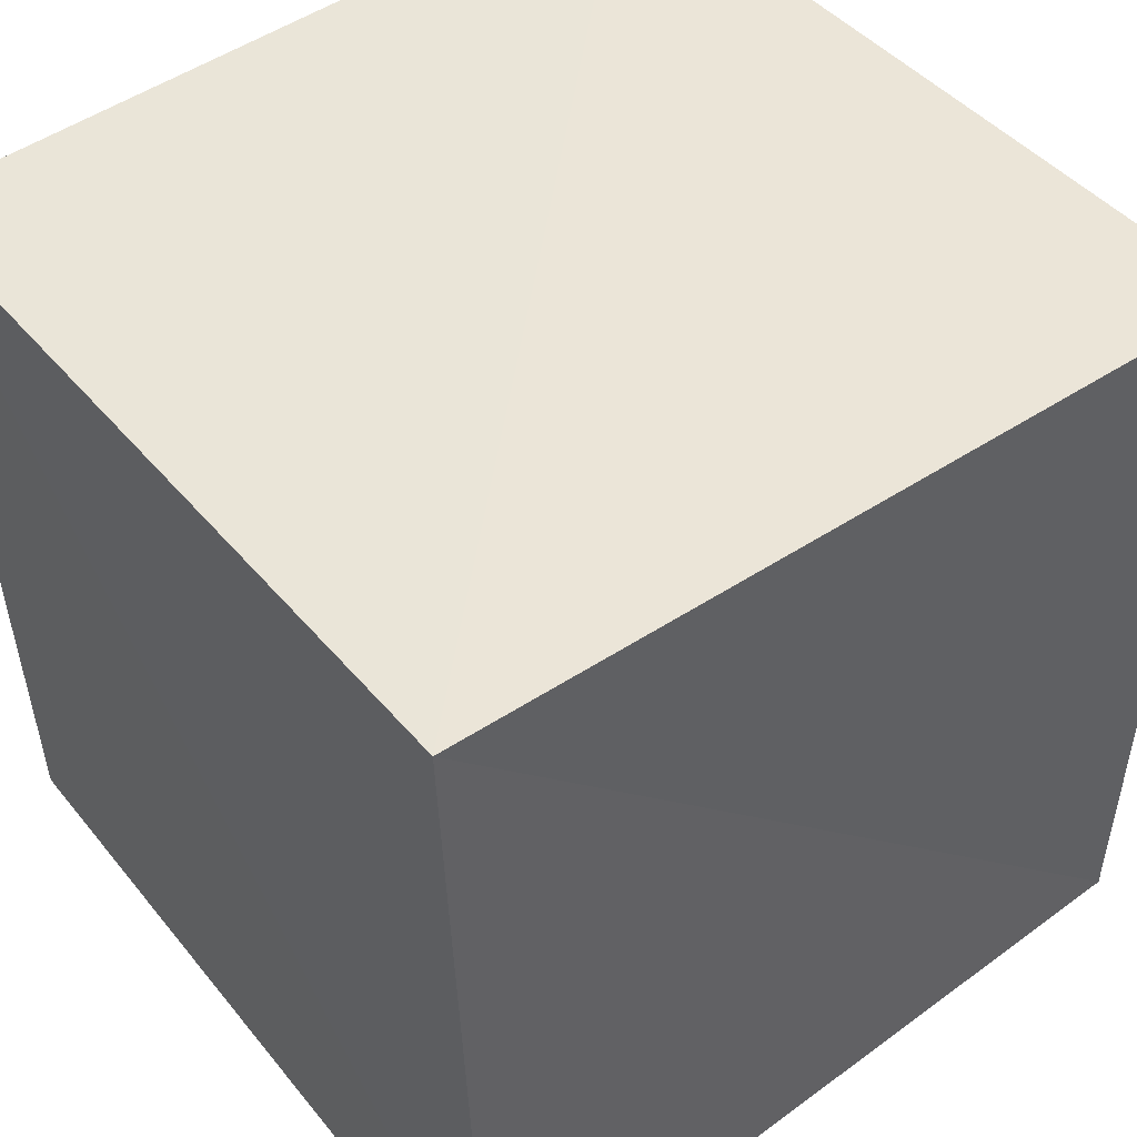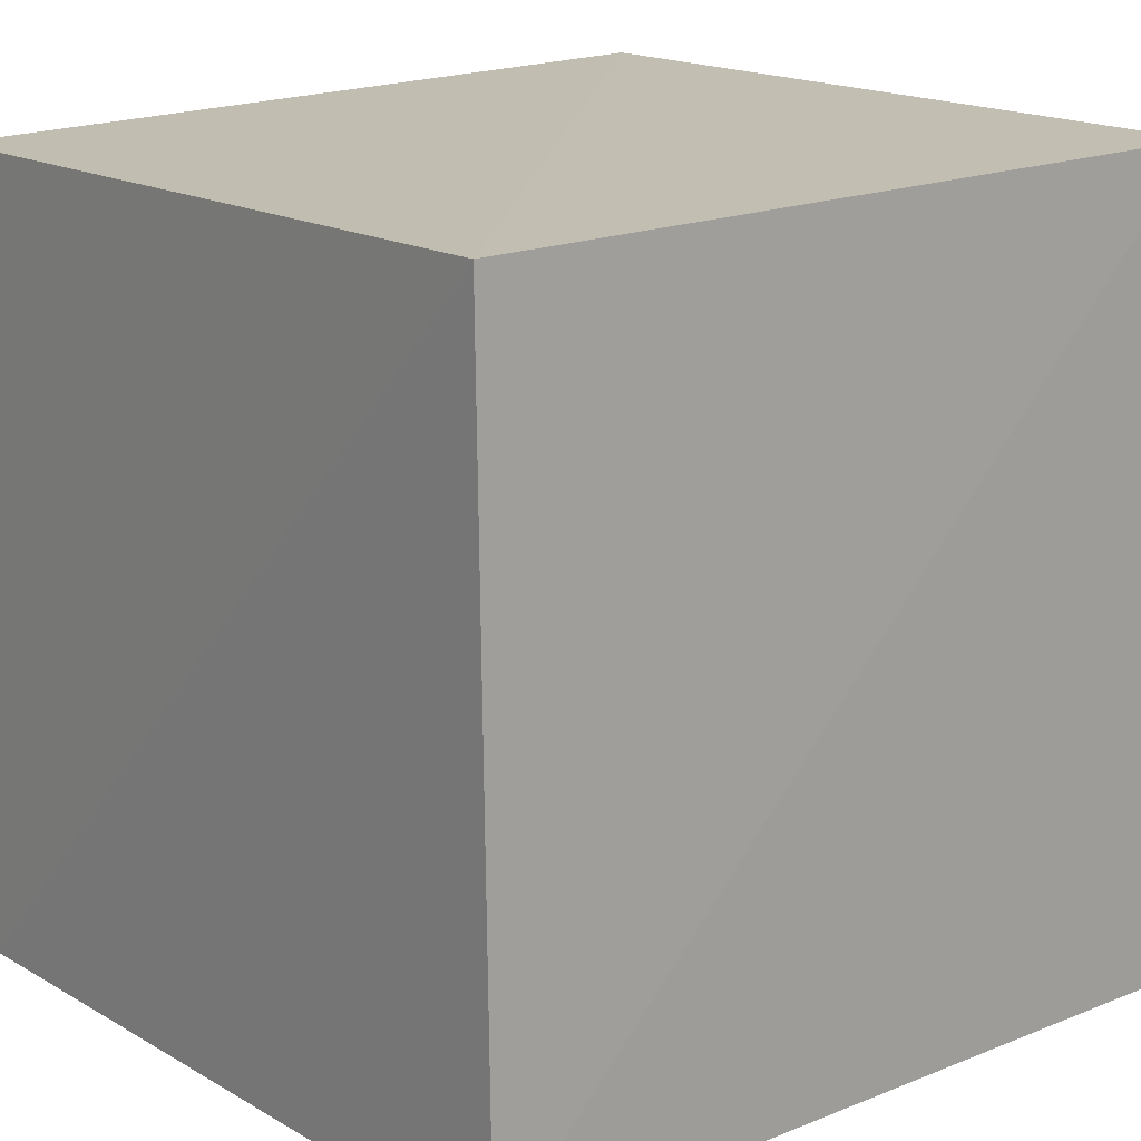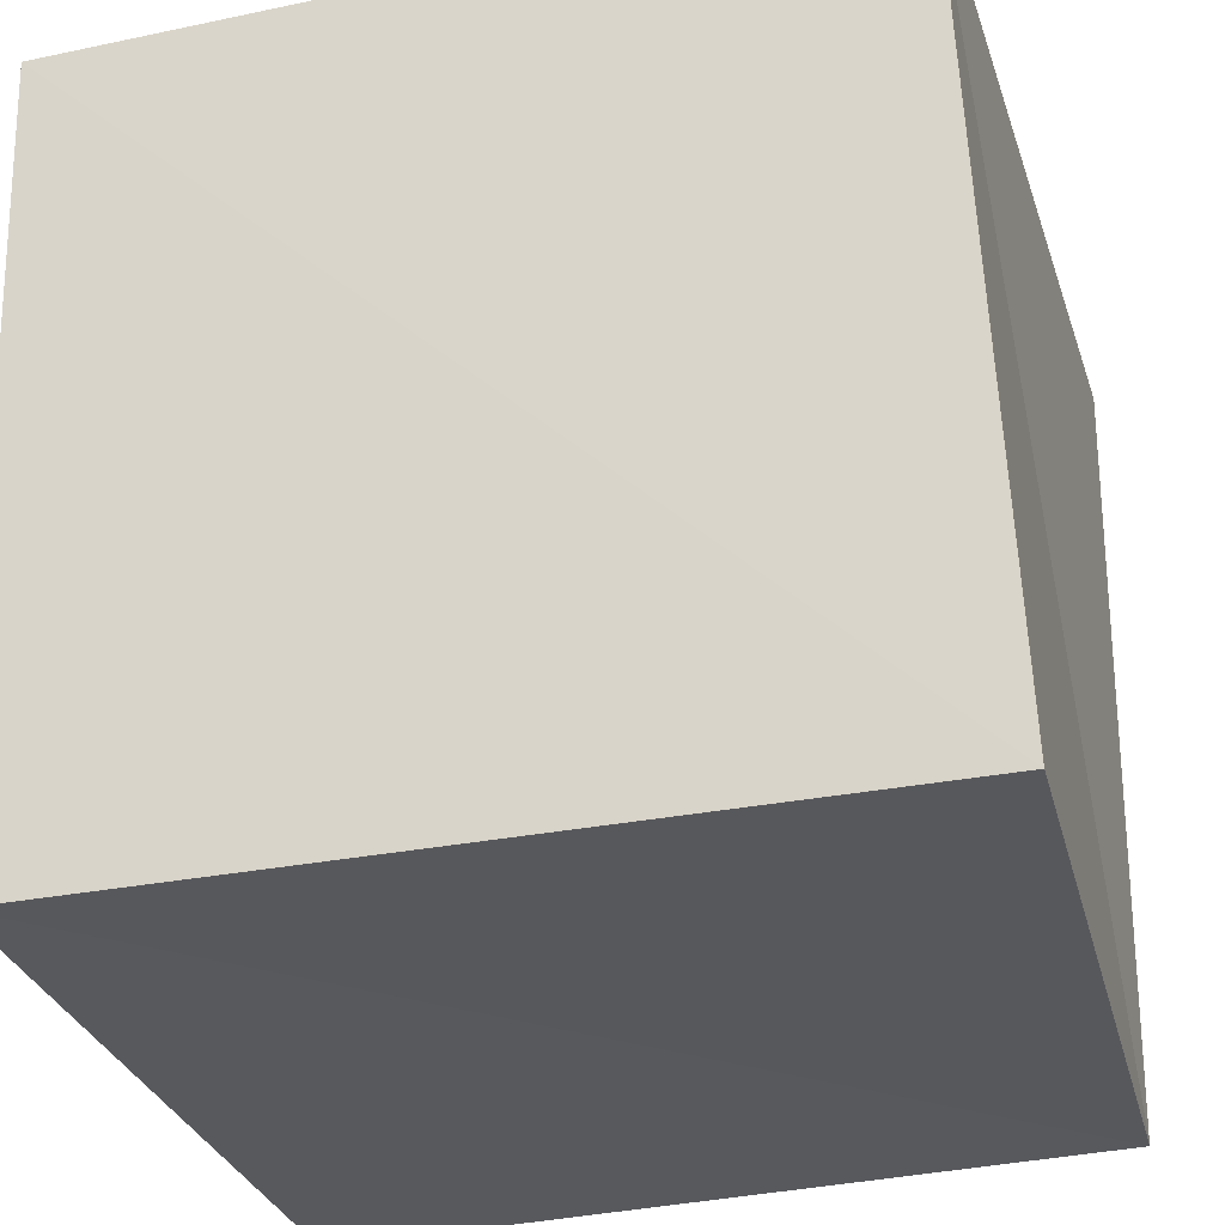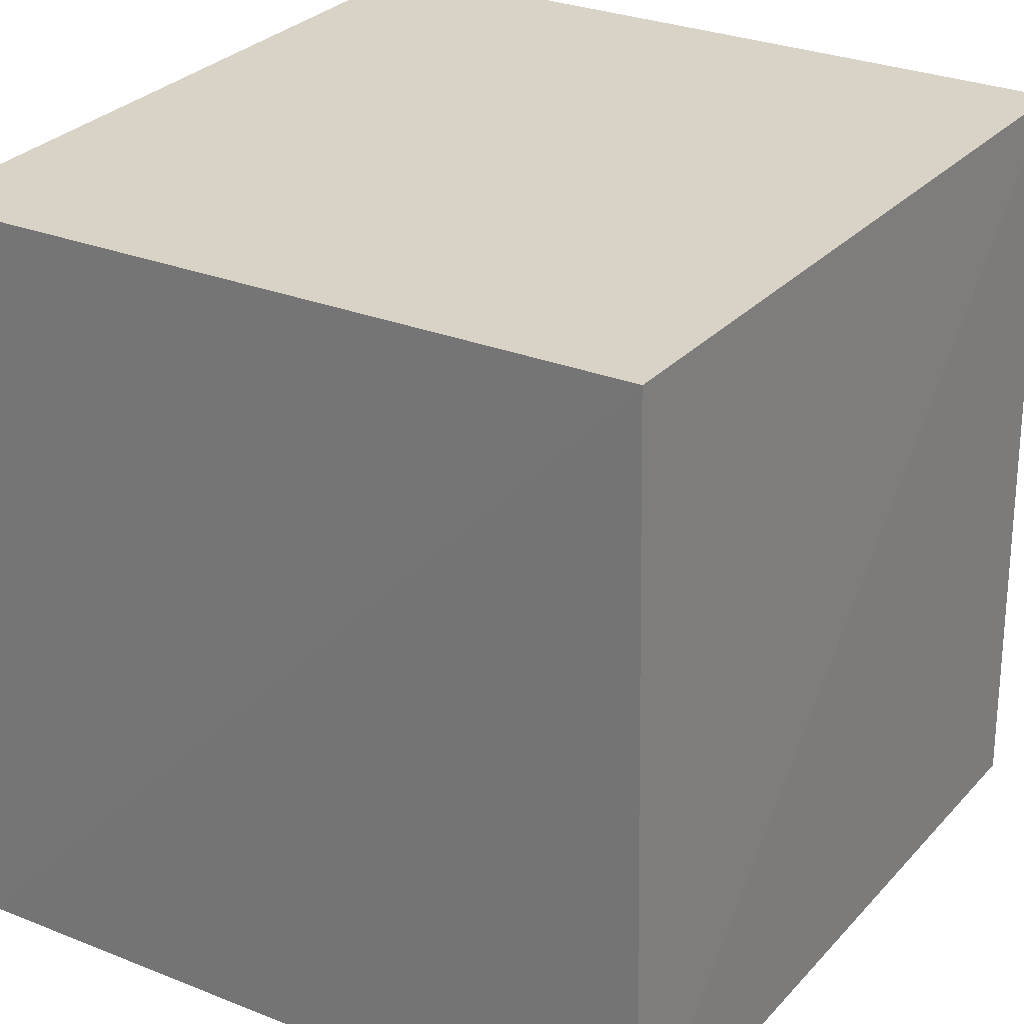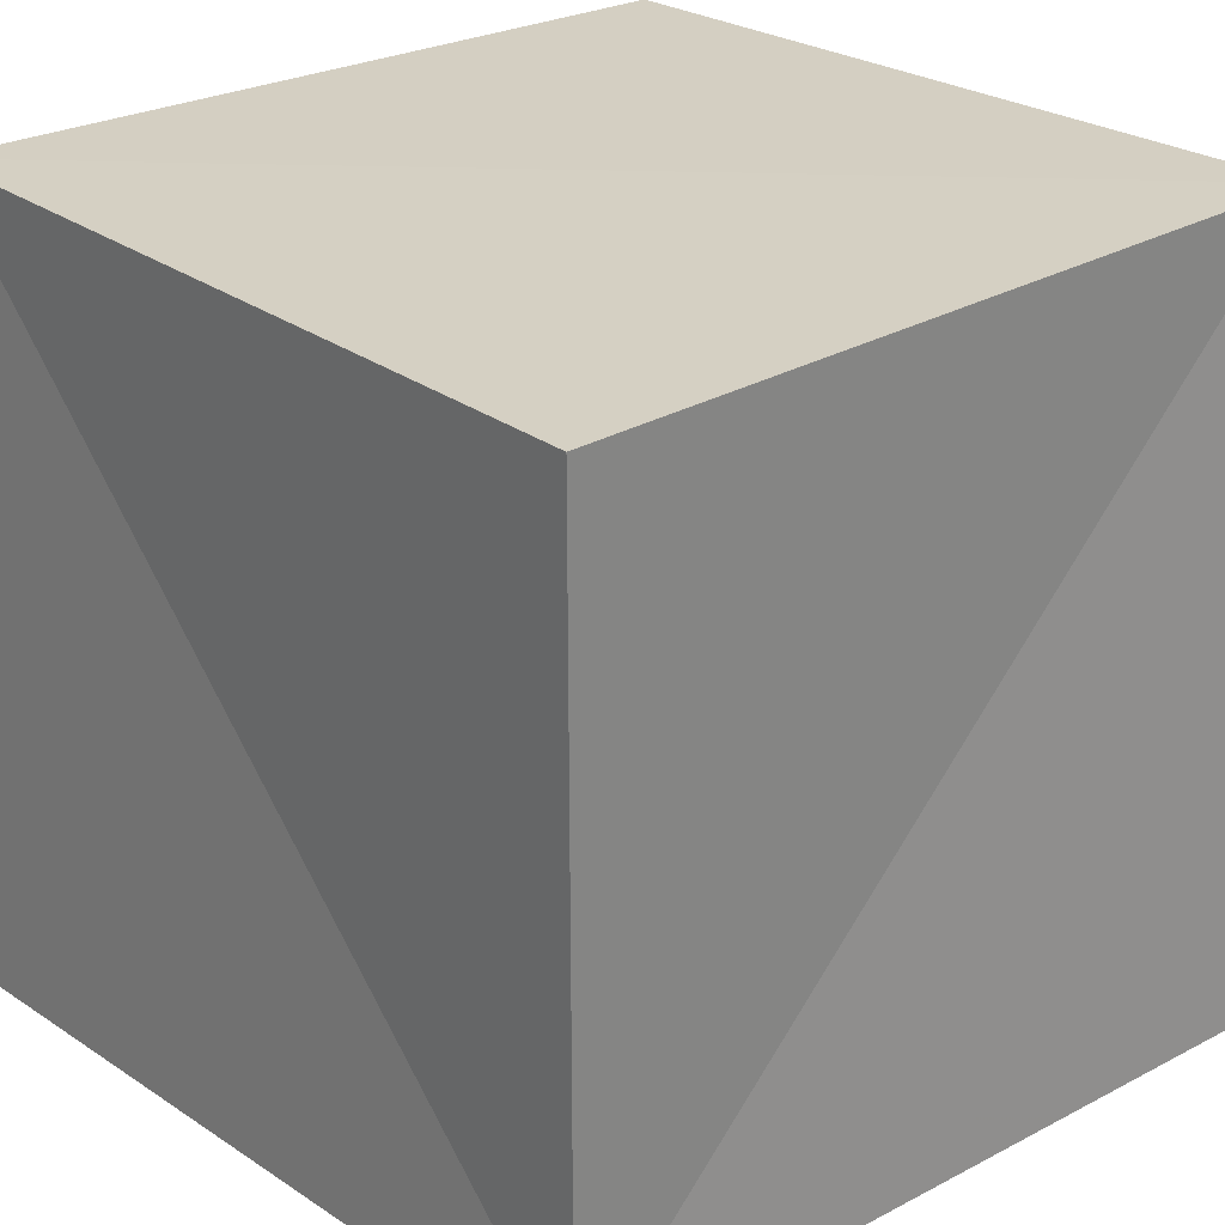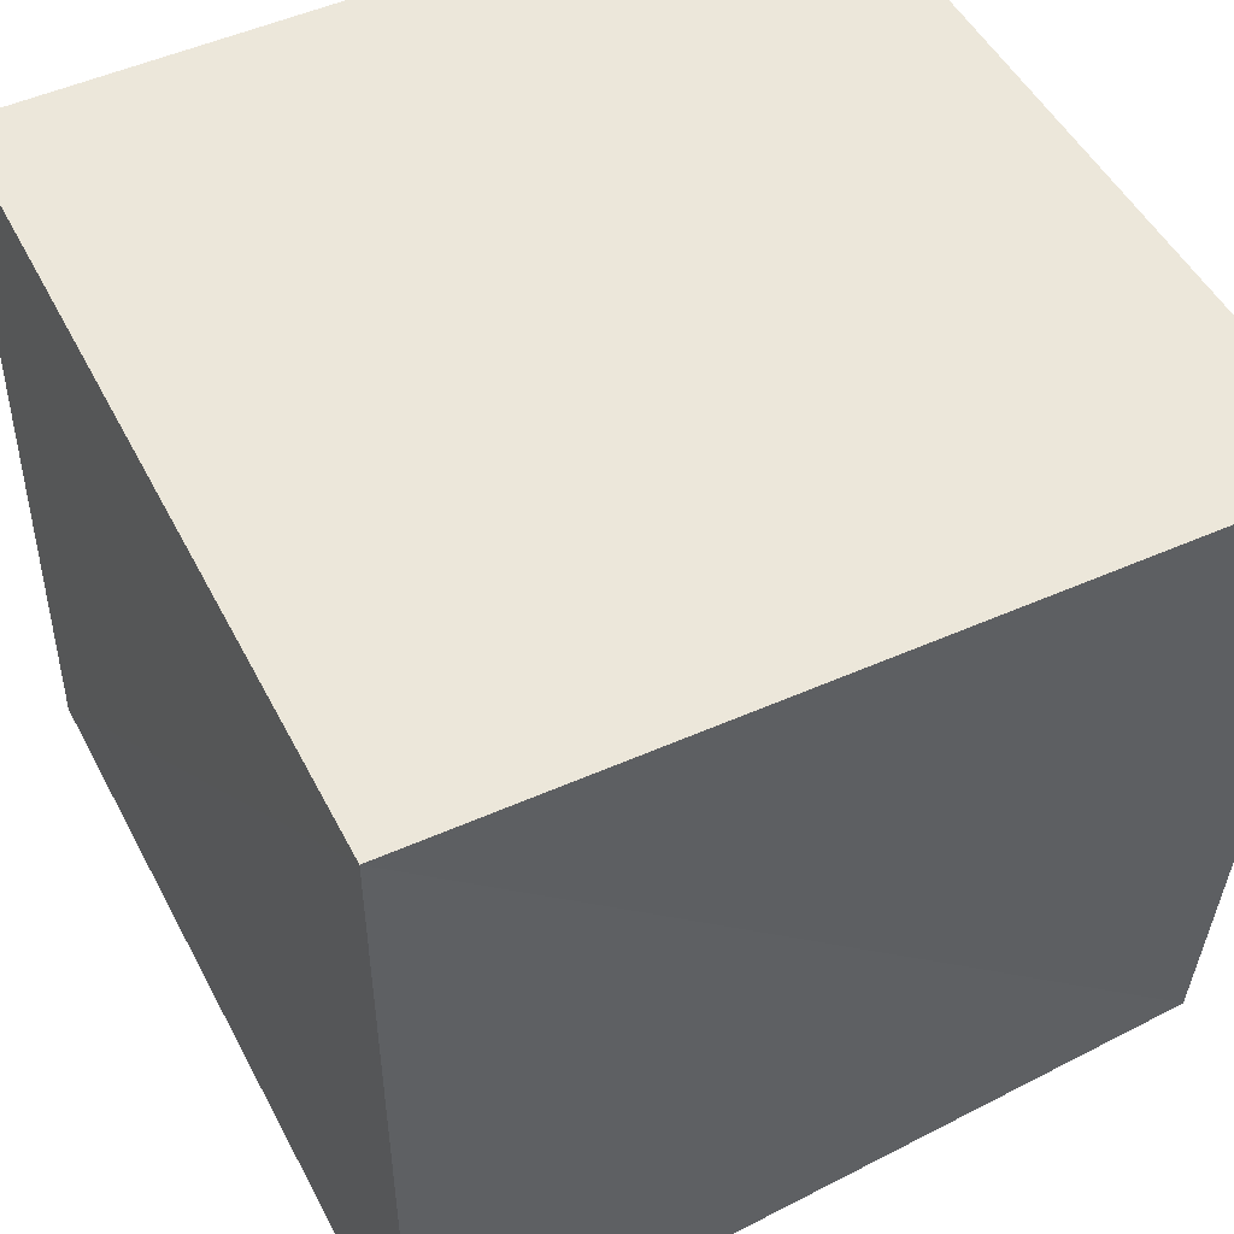
<metadata>
{"format":"obj","ext":"obj","renderer":"f3d","projection":"perspective","resolution":1024,"background":"white","views":[{"elev":46.9,"azim":142.6,"up":"+Y"},{"elev":17.7,"azim":139.9,"up":"+Z"},{"elev":-29.7,"azim":105.6,"up":"+Y"},{"elev":28.4,"azim":122.2,"up":"+Z"},{"elev":27.2,"azim":-131.9,"up":"+Y"},{"elev":52.5,"azim":-118.1,"up":"+Z"}]}
</metadata>
<code>
v  0.01474  0.01799  0.01474
v  0.9935  0  -0.01931
v  1.007  0.9953  0.02001
v  0.003143  1.006  0.003143
v  -0.01931  0  0.9935
v  0.9789  0  0.9789
v  1.002  0.9733  1.002
v  0.02001  0.9953  1.007
f 3 1 2
f 5 7 6
f 1 3 4
f 1 6 2
f 7 5 8
f 2 7 3
f 6 1 5
f 3 8 4
f 7 2 6
f 1 8 5
f 8 3 7
f 8 1 4

</code>
